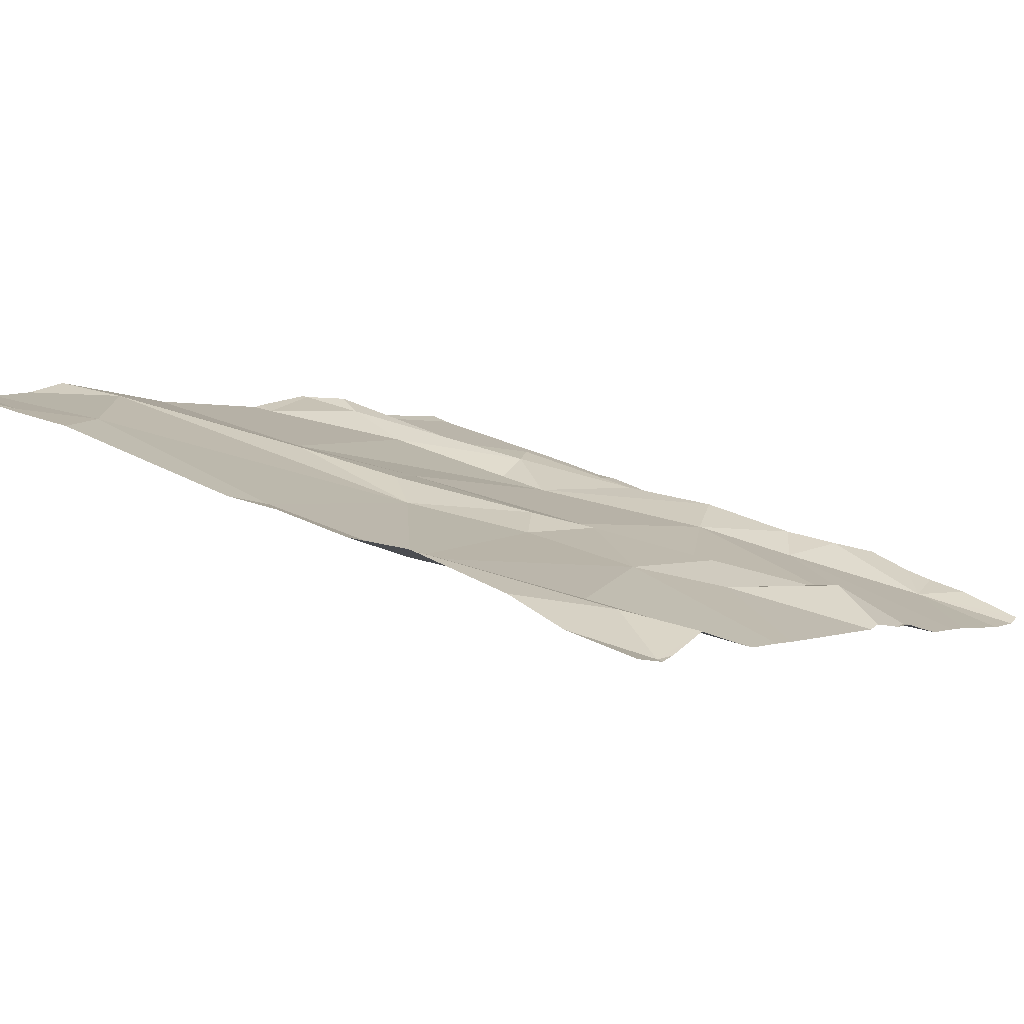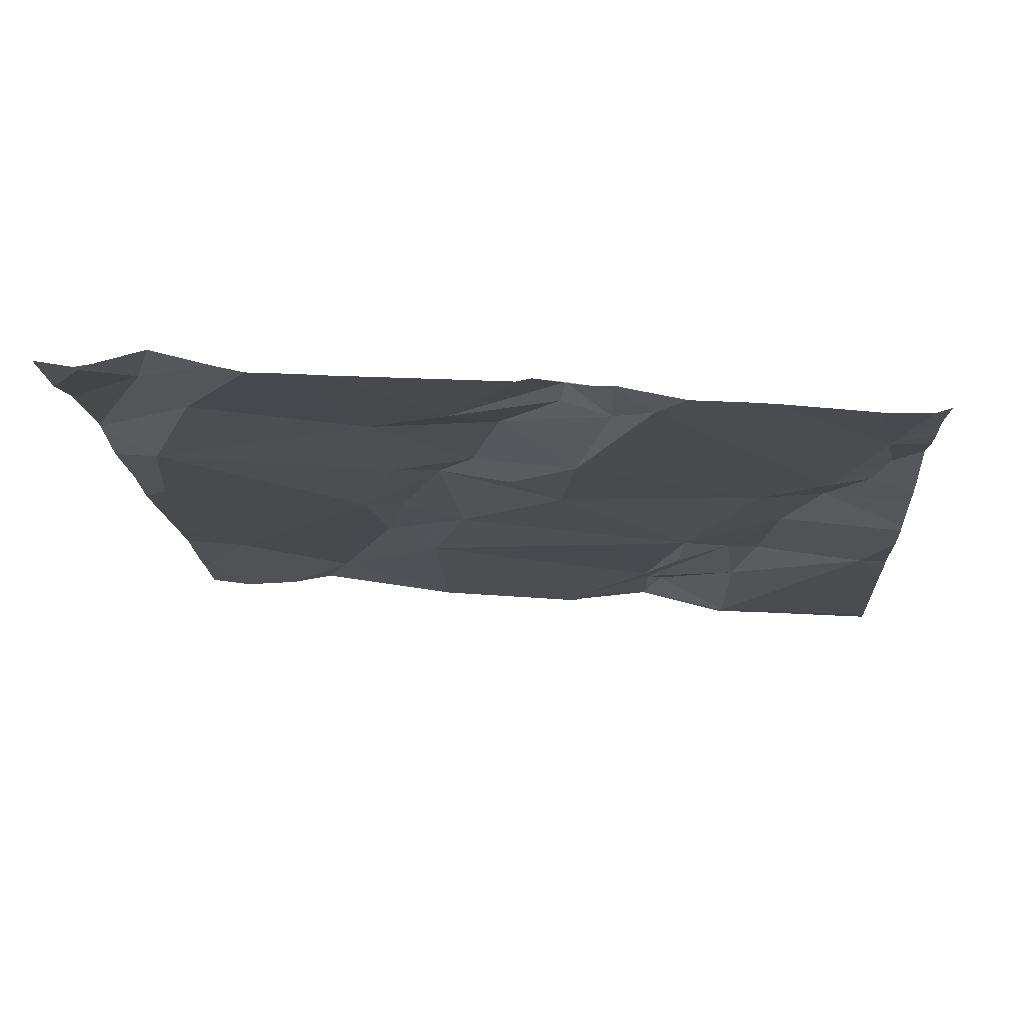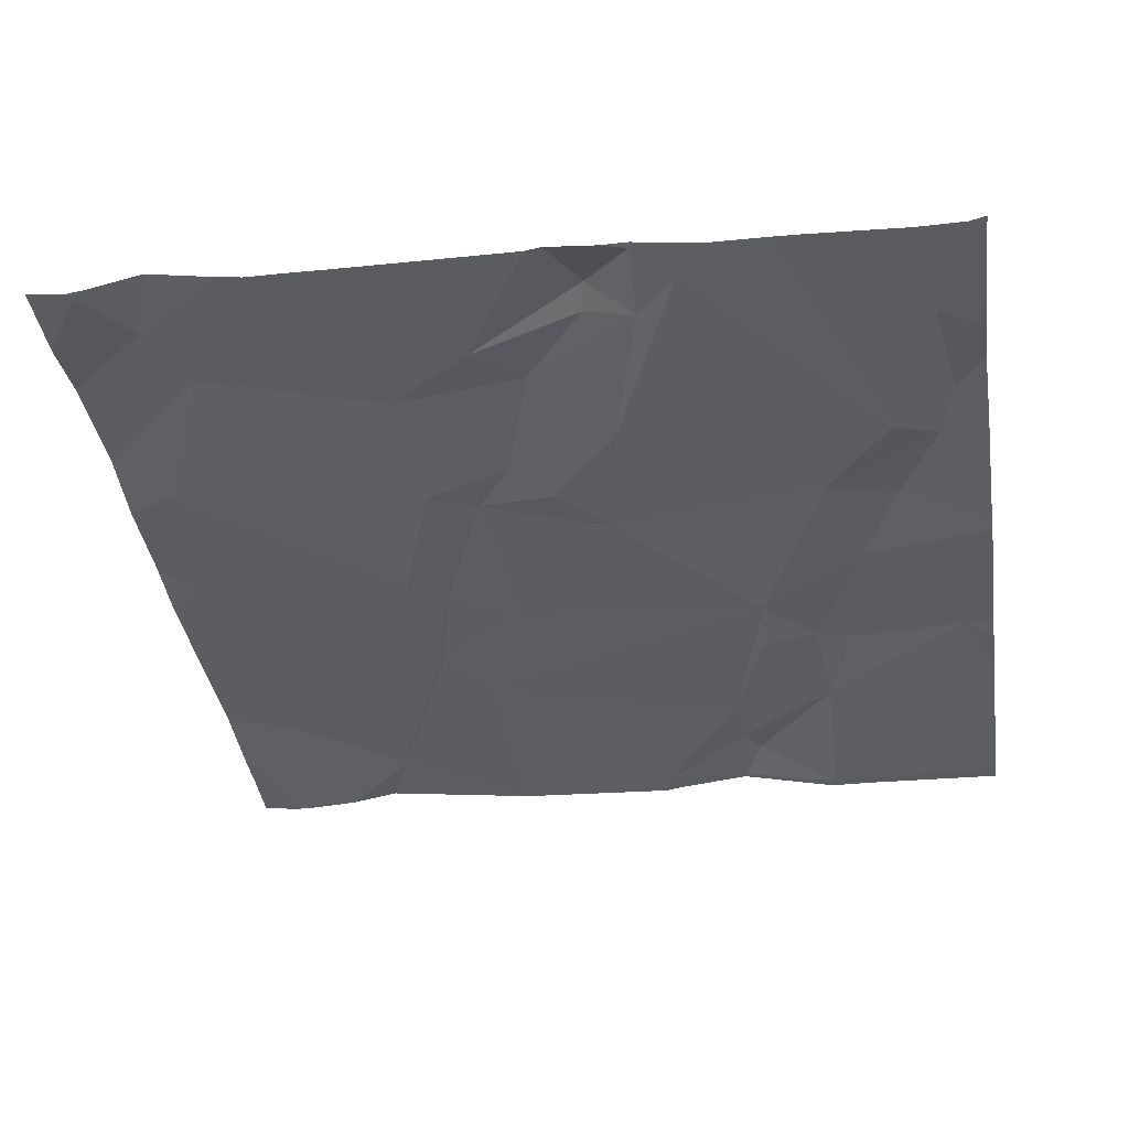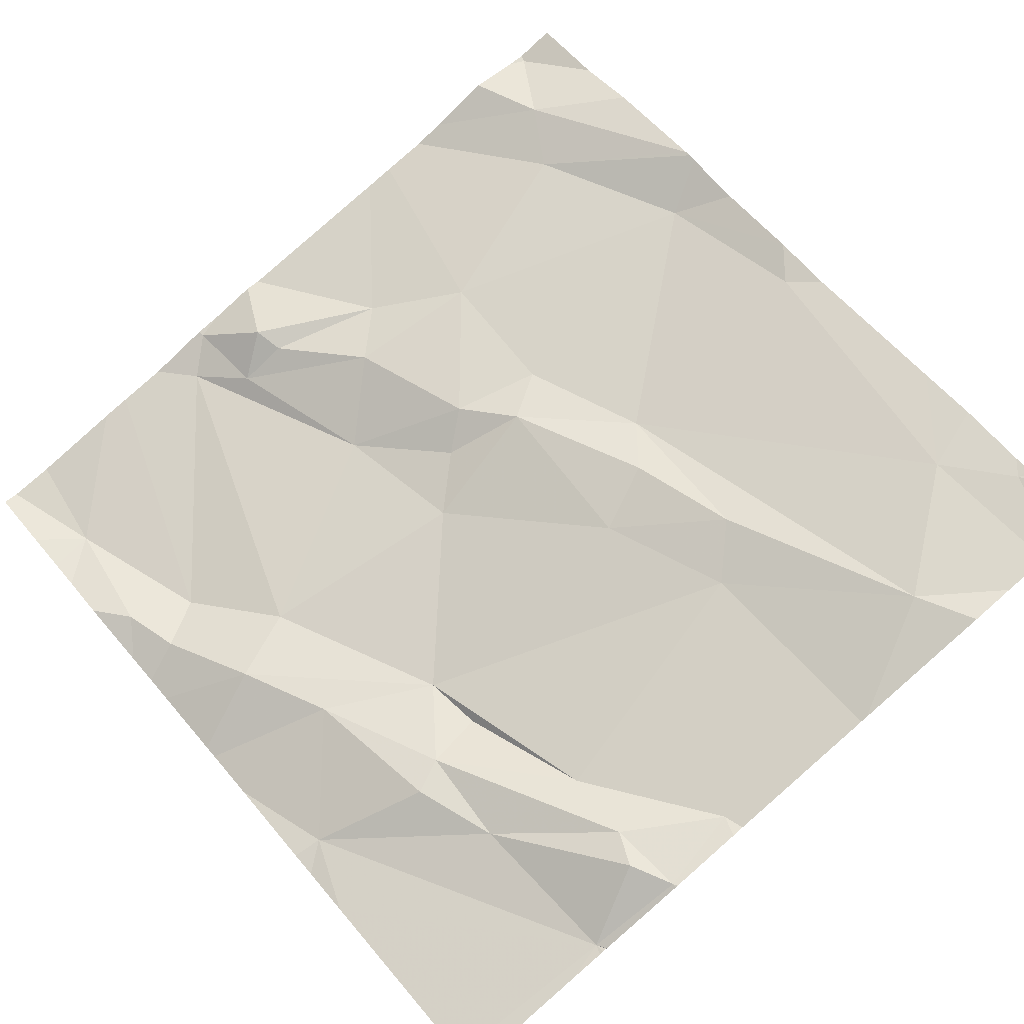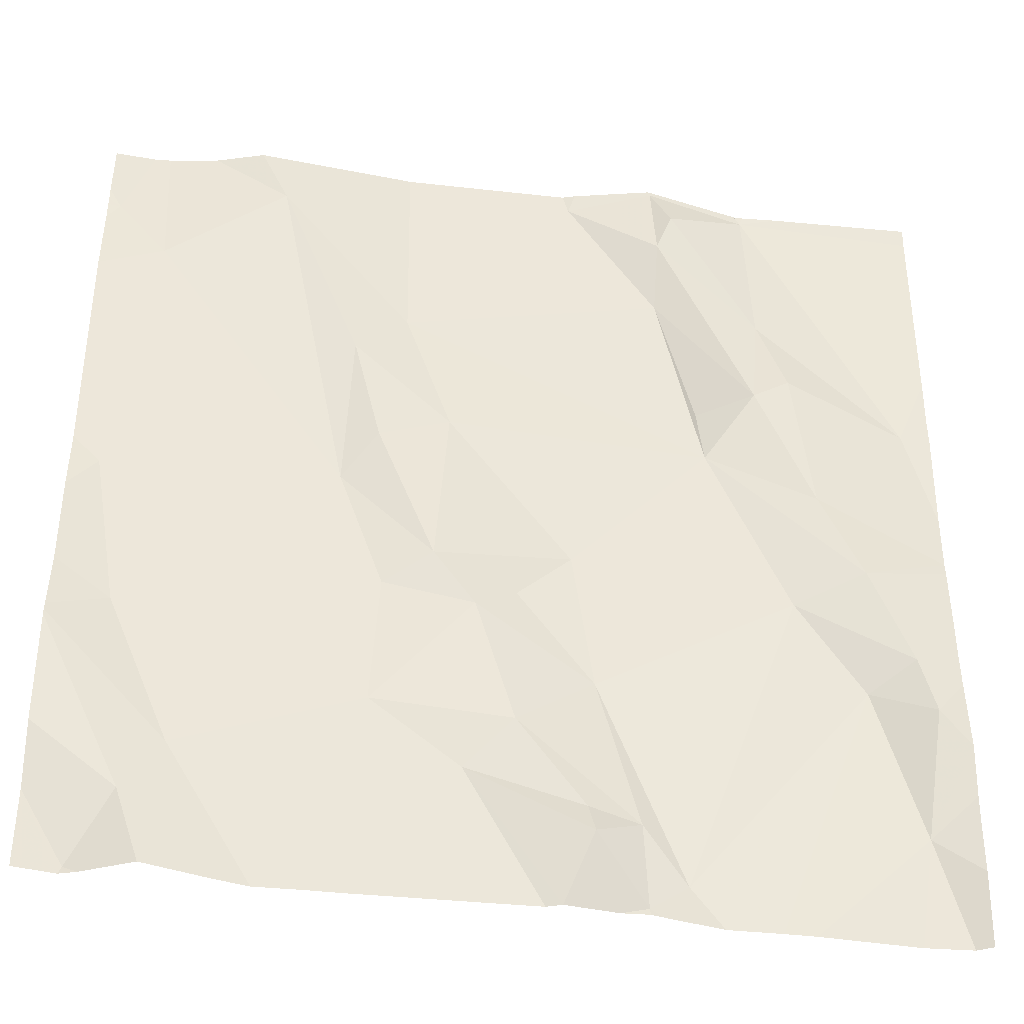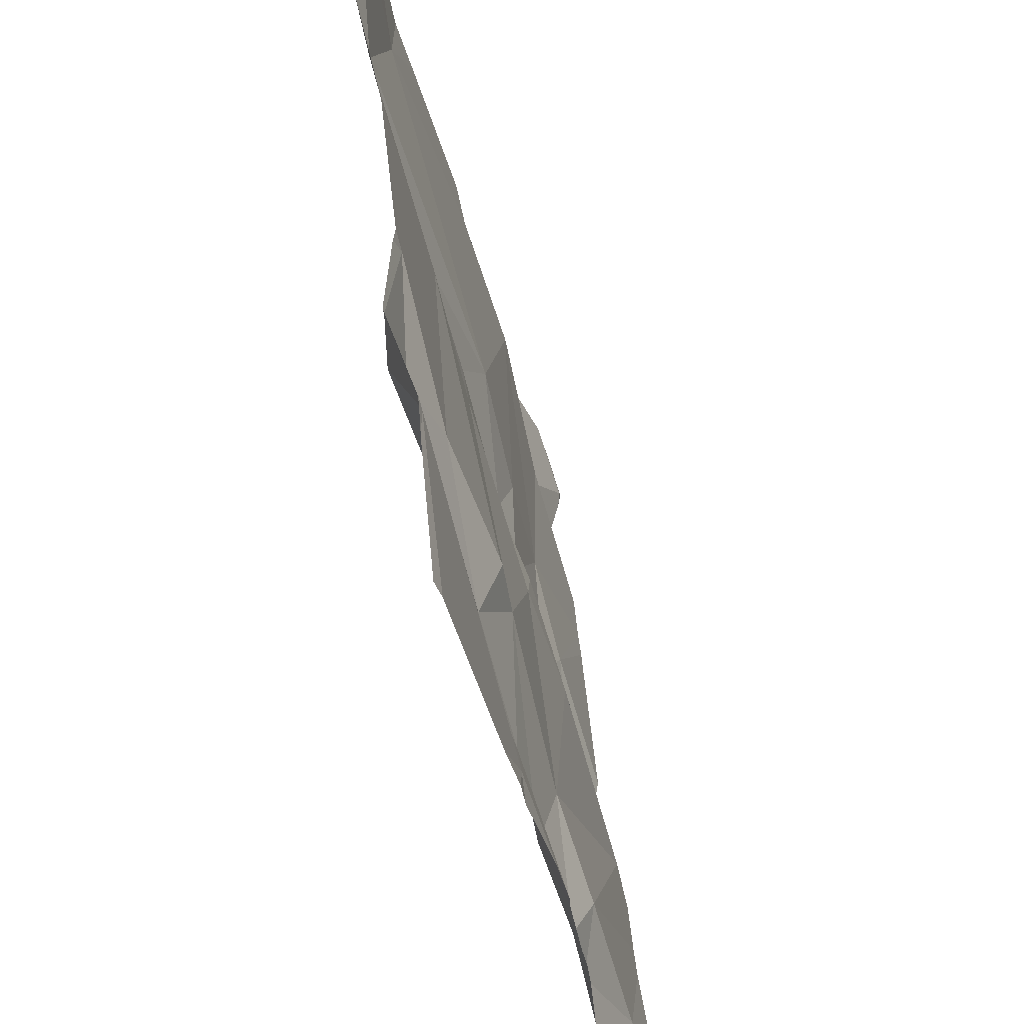
<metadata>
{"format":"obj","ext":"obj","renderer":"f3d","projection":"perspective","resolution":1024,"background":"white","views":[{"elev":7.0,"azim":-55.2,"up":"+Z"},{"elev":-28.4,"azim":3.7,"up":"+Z"},{"elev":-51.2,"azim":8.9,"up":"+Z"},{"elev":77.8,"azim":139.0,"up":"+Z"},{"elev":-51.3,"azim":-1.2,"up":"+Y"},{"elev":49.8,"azim":89.5,"up":"+Y"}]}
</metadata>
<code>
v -75.02 225.5 499.6
v -75.63 225.9 499.8
v -75.88 225 499.6
v -75.96 225.8 499.8
v -75.02 225.7 499.7
v -75.79 225.9 499.8
v -75.85 225.9 499.8
v -75.02 225.6 499.7
v -75.92 225 499.6
v -75.76 225.9 499.8
v -75.62 225.7 499.8
v -75.91 225.3 499.7
v -75.84 225.1 499.6
v -75.94 225.5 499.7
v -75.92 225.9 499.8
v -75.68 225.5 499.7
v -75.9 225.8 499.8
v -75.02 225.1 499.6
v -75.02 225 499.6
v -75.67 225.6 499.8
v -75.64 225.5 499.7
v -75.64 225.2 499.6
v -75.63 225.3 499.7
v -75.49 225.3 499.7
v -75.41 225.2 499.6
v -75.53 225.3 499.7
v -75.17 225.9 499.8
v -75.22 225.9 499.8
v -75.36 225 499.6
v -75.42 225.1 499.6
v -75.41 225 499.6
v -75.54 225.1 499.6
v -75.28 225.6 499.7
v -75.28 225.5 499.7
v -75.33 225.8 499.7
v -75.22 225.9 499.8
v -75.31 225.9 499.8
v -75.33 225.9 499.8
v -75.78 225 499.6
v -75.19 225 499.5
v -75.23 225.9 499.8
v -75.07 225.1 499.6
v -75.85 225 499.6
v -75.07 225.3 499.6
v -75.05 225.2 499.6
v -75.12 225.3 499.6
v -75.19 225.3 499.6
v -75.32 225 499.6
v -75.58 225.4 499.7
v -75.69 225 499.6
v -75.74 225 499.6
v -75.91 225.9 499.8
v -75.49 225.2 499.6
v -75.36 225.1 499.6
v -75.56 225.5 499.7
v -75.43 225.4 499.7
v -75.43 225.9 499.8
v -75.91 225 499.6
v -75.32 225.8 499.8
v -75.22 225.6 499.7
v -75.21 225.7 499.7
v -75.36 225 499.6
v -75.34 225 499.6
v -75.05 225.6 499.7
v -75.18 225.6 499.7
v -75.16 225.5 499.7
v -75.11 225.4 499.7
v -75.02 225 499.5
v -75.93 225 499.6
v -75.97 225.2 499.7
v -75.97 225.1 499.7
v -75.97 225.9 499.8
v -75.97 225.8 499.8
v -75.97 225.1 499.6
v -75.62 225.9 499.8
v -75.97 225.2 499.7
v -75.97 225.3 499.7
v -75.97 225.4 499.7
v -75.97 225.5 499.7
v -75.97 225.7 499.8
v -75.97 225.3 499.7
v -75.97 225.8 499.8
v -75.97 225.7 499.8
v -75.97 225.8 499.8
v -75.02 225.9 499.7
v -75.02 225.4 499.6
v -75.02 225.4 499.6
v -75.02 225.3 499.6
v -75.02 225.3 499.6
v -75.02 225.2 499.6
v -75.02 225.3 499.6
v -75.02 225.1 499.6
v -75.22 225.9 499.8
v -75.02 225.6 499.7
v -75.09 225 499.5
v -75.66 225 499.6
v -75.39 225 499.6
v -75.44 225 499.6
v -75.23 225 499.5
v -75.46 225 499.6
v -75.28 225 499.5
v -75.97 225 499.6
v -75.97 225 499.6
v -75.03 225 499.5
v -75.42 225.9 499.8
v -75.33 225.9 499.8
v -75.59 225.9 499.8
v -75.43 225.9 499.8
v -75.21 225.9 499.8
v -75.33 225.9 499.8
v -75.02 225.9 499.7
v -75.96 225.9 499.8
v -75.97 225.9 499.8
f 108 57 105
f 97 29 31
f 69 74 102
f 9 3 71
f 10 11 75
f 76 12 77
f 70 13 76
f 87 67 88
f 16 14 12
f 16 17 14
f 79 17 80
f 86 66 67
f 15 17 52
f 10 17 16
f 52 10 7
f 107 57 108
f 20 10 16
f 85 36 5
f 83 4 84
f 16 21 20
f 20 11 10
f 50 13 51
f 13 3 39
f 43 9 58
f 106 38 110
f 22 23 12
f 12 13 22
f 16 12 23
f 12 14 78
f 25 24 26
f 31 30 32
f 34 33 35
f 37 36 38
f 45 44 46
f 48 47 25
f 21 16 49
f 16 23 49
f 45 46 42
f 32 22 50
f 96 32 50
f 105 57 38
f 25 53 54
f 26 23 22
f 30 54 53
f 29 48 54
f 32 53 22
f 55 49 56
f 22 53 26
f 56 24 25
f 34 55 56
f 24 56 49
f 26 24 49
f 21 49 55
f 21 55 20
f 11 55 34
f 105 38 106
f 20 55 11
f 75 57 107
f 11 34 35
f 57 11 35
f 57 35 59
f 59 35 60
f 61 59 60
f 95 42 40
f 38 36 41
f 57 59 38
f 64 65 66
f 36 61 64
f 61 65 64
f 36 64 5
f 60 65 61
f 61 36 37
f 40 42 46
f 35 33 60
f 37 59 61
f 66 34 67
f 60 34 66
f 33 34 60
f 65 60 66
f 1 66 86
f 47 34 56
f 97 31 98
f 40 46 99
f 41 36 93
f 31 29 54
f 86 67 87
f 34 47 67
f 47 46 44
f 44 67 47
f 88 44 91
f 53 32 30
f 90 42 92
f 54 30 31
f 25 54 48
f 98 32 100
f 63 29 62
f 48 29 63
f 93 36 28
f 28 36 109
f 44 45 89
f 46 47 48
f 62 29 97
f 26 53 25
f 47 56 25
f 49 23 26
f 37 38 59
f 99 48 101
f 5 64 94
f 70 3 13
f 71 3 70
f 58 9 69
f 72 4 112
f 8 64 1
f 73 4 72
f 1 64 66
f 51 13 39
f 74 9 71
f 7 10 6
f 76 13 12
f 27 85 111
f 77 12 81
f 78 14 79
f 6 10 2
f 79 14 17
f 52 17 10
f 80 17 83
f 50 22 13
f 81 12 78
f 82 4 73
f 18 42 19
f 68 42 104
f 83 17 4
f 84 4 82
f 68 19 42
f 88 67 44
f 89 45 90
f 69 9 74
f 90 45 42
f 43 3 9
f 91 44 89
f 92 42 18
f 27 36 85
f 94 64 8
f 39 3 43
f 98 31 32
f 99 46 48
f 2 10 75
f 100 32 96
f 101 48 63
f 75 11 57
f 102 74 103
f 15 4 17
f 104 42 95
f 109 36 27
f 110 38 41
f 112 4 15
f 113 72 112

</code>
